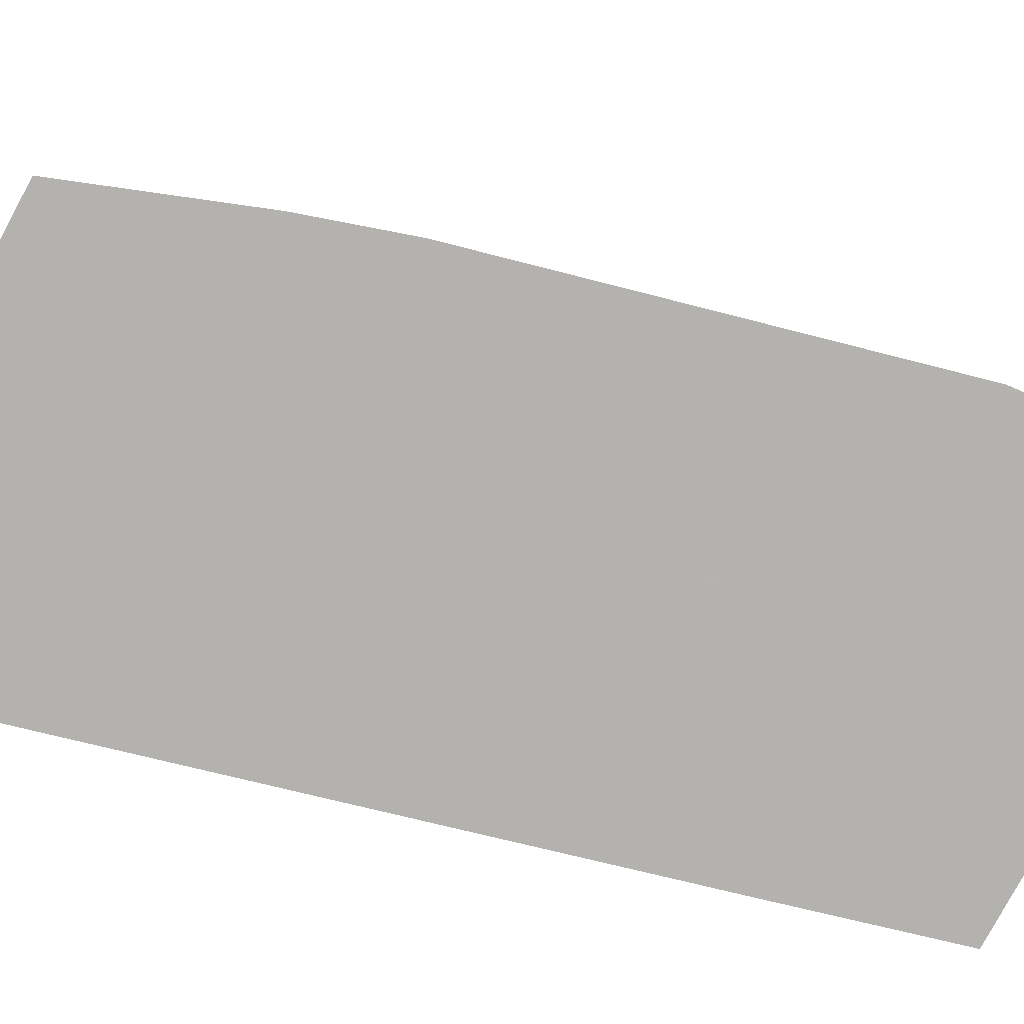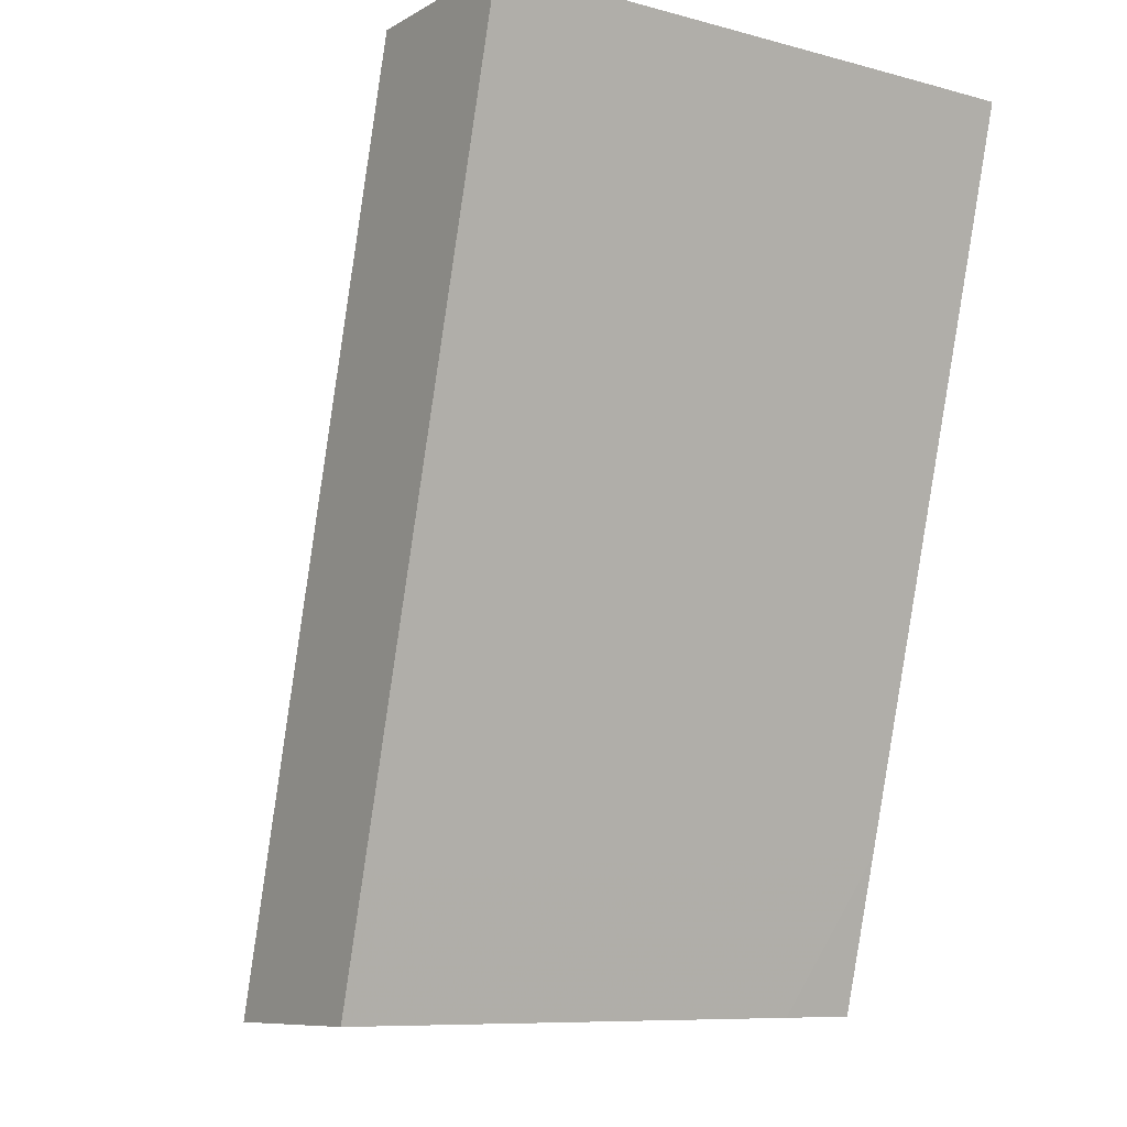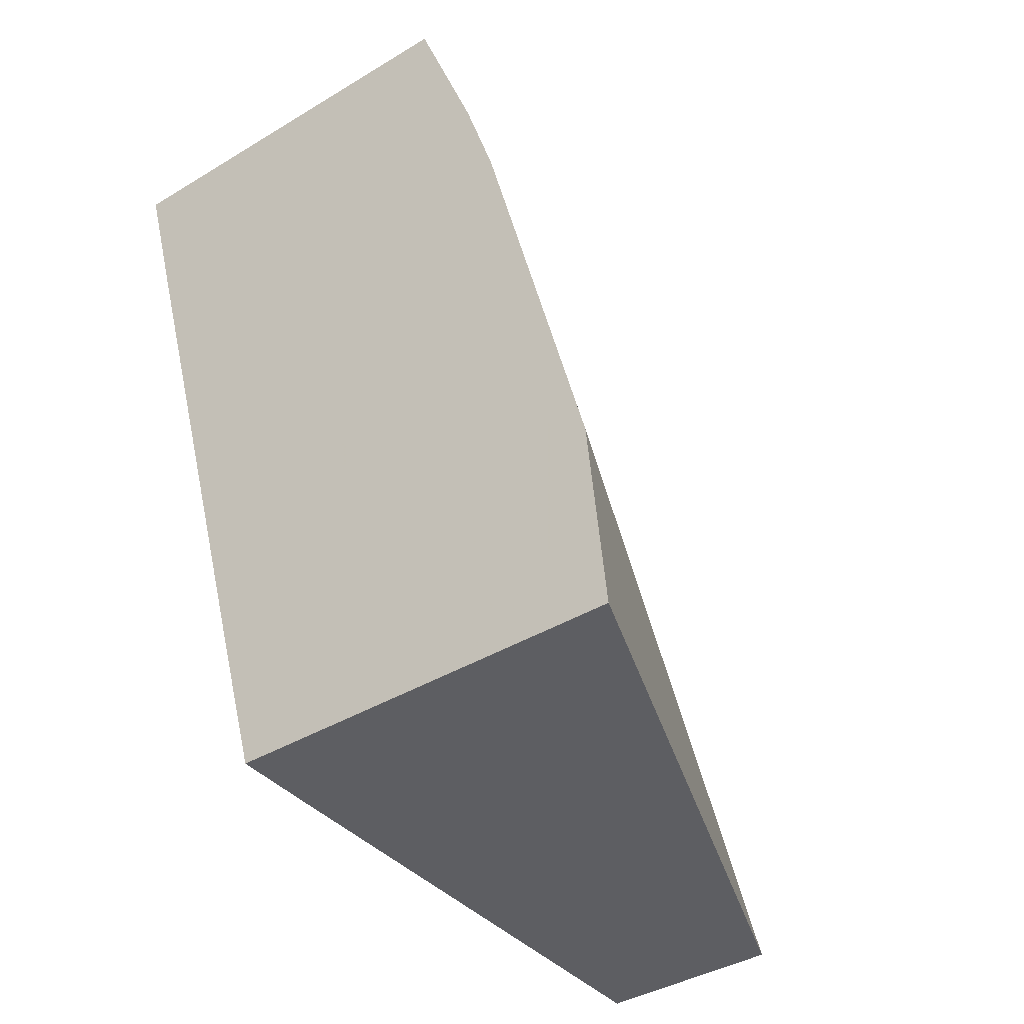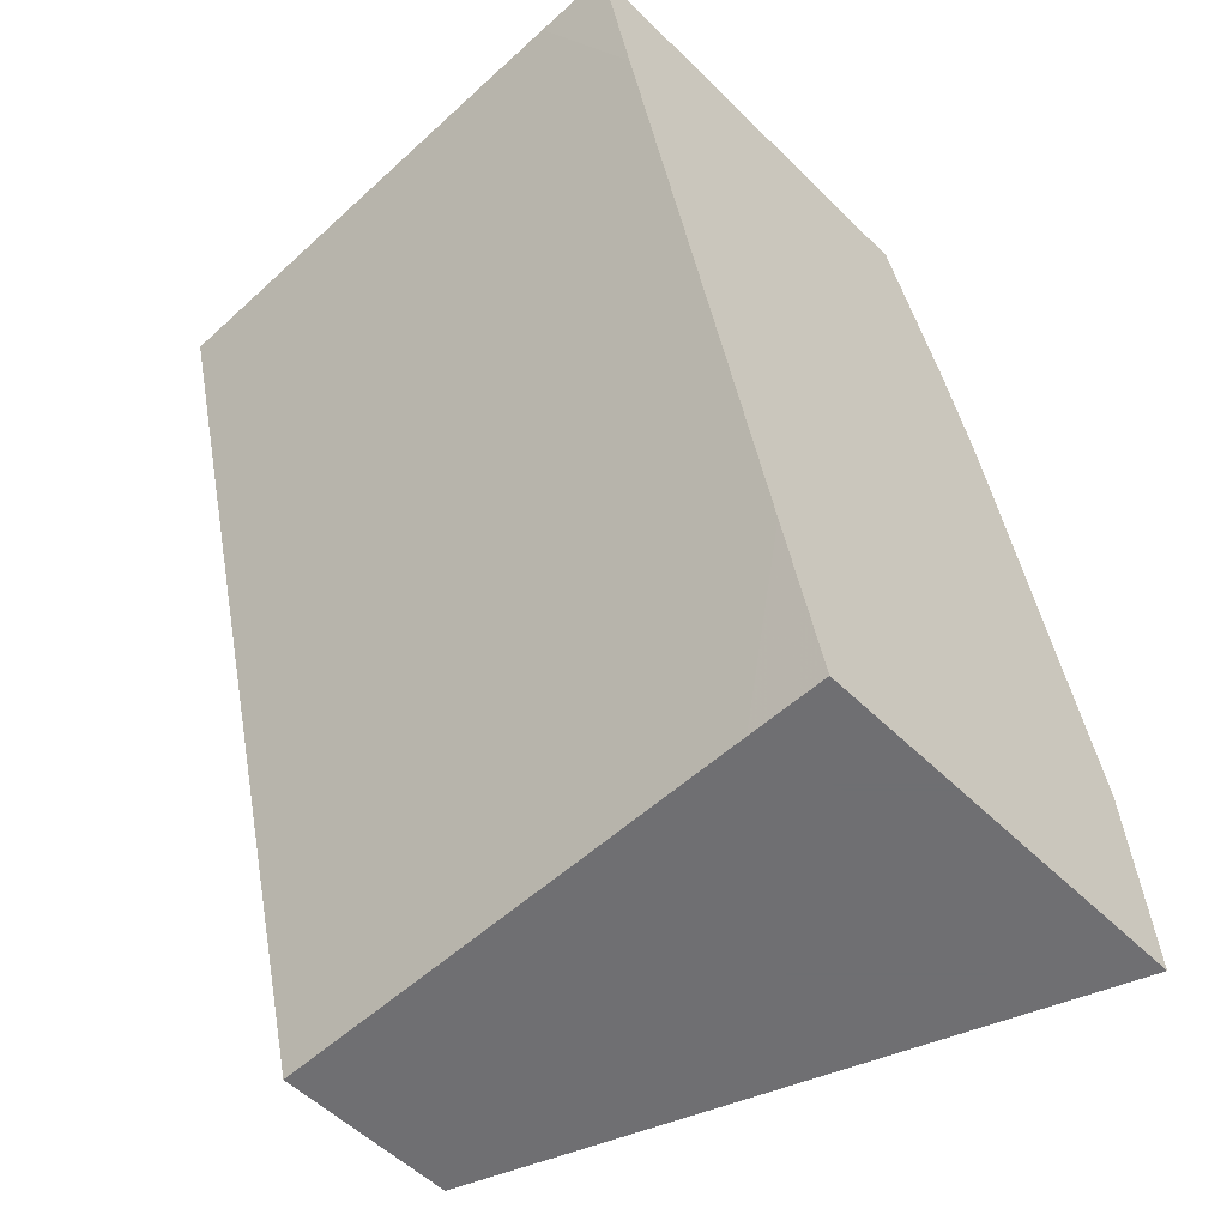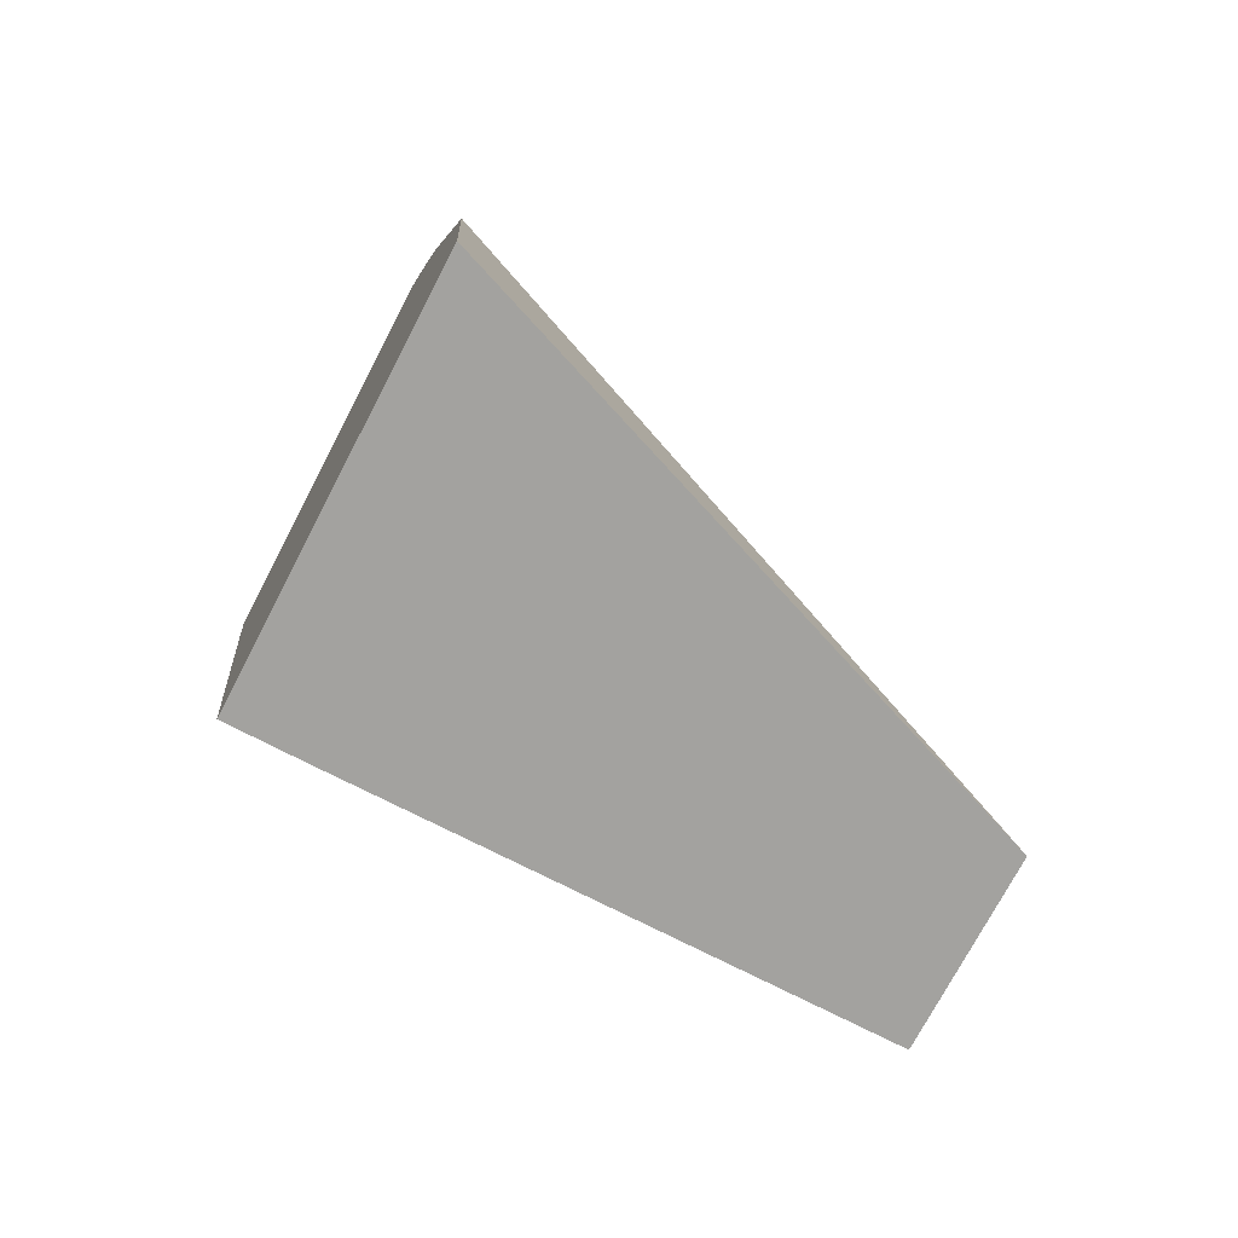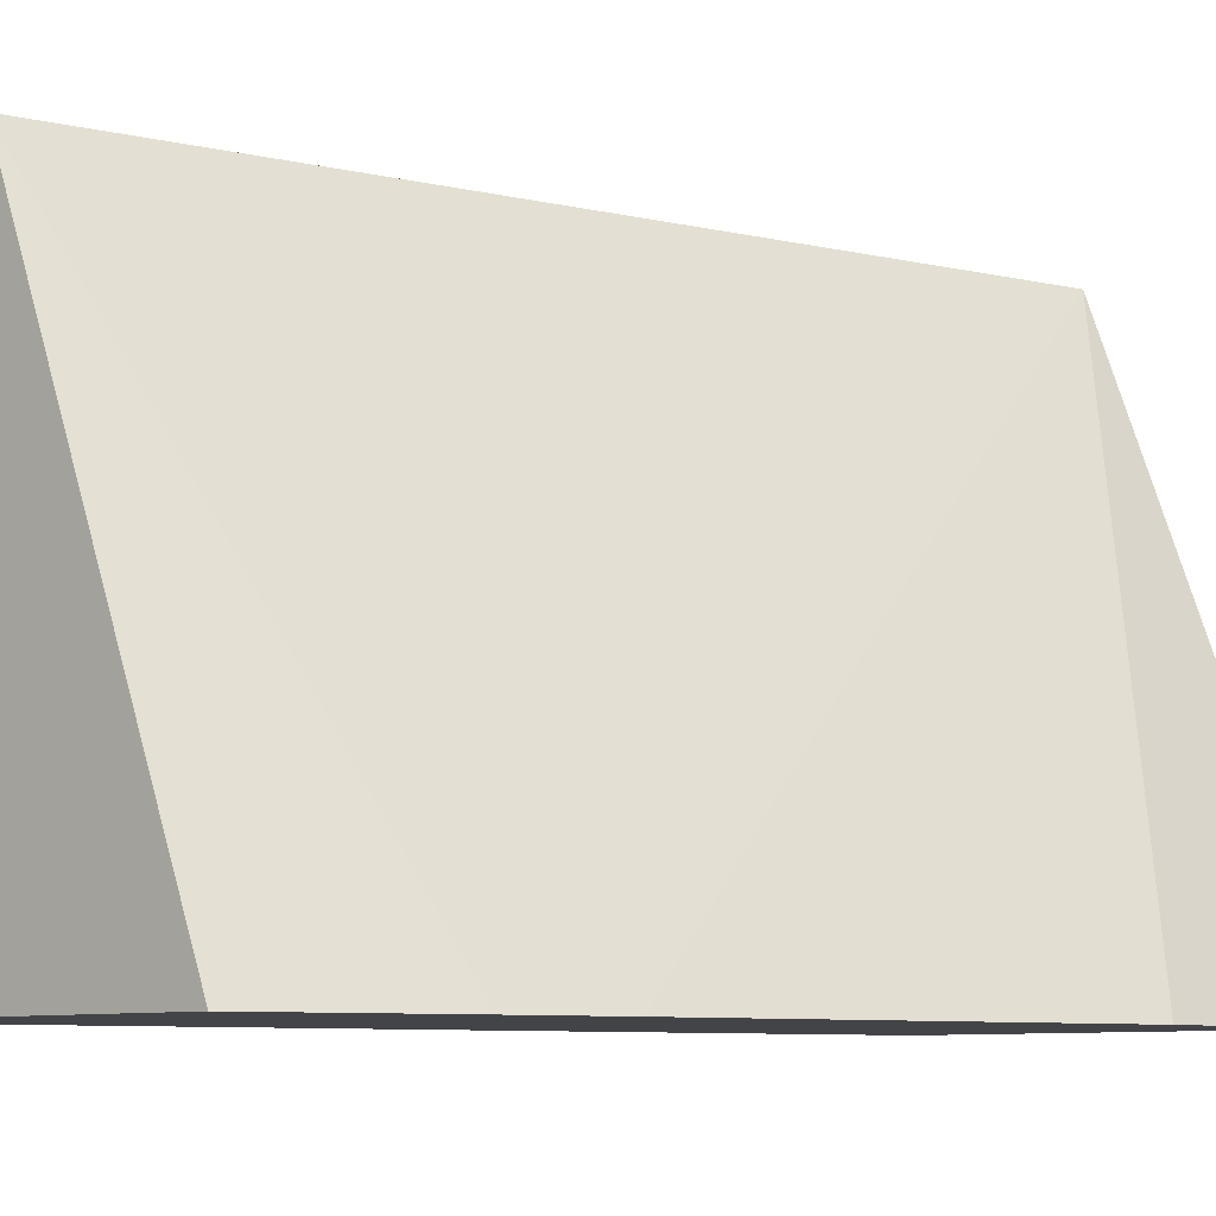
<metadata>
{"format":"obj","ext":"obj","renderer":"f3d","projection":"perspective","resolution":1024,"background":"white","views":[{"elev":-79.8,"azim":61.5,"up":"+Y"},{"elev":-9.1,"azim":-125.0,"up":"+Z"},{"elev":-39.4,"azim":37.0,"up":"+Z"},{"elev":-54.7,"azim":-46.0,"up":"+Z"},{"elev":-72.4,"azim":62.6,"up":"+Z"},{"elev":-8.2,"azim":42.9,"up":"+Y"}]}
</metadata>
<code>
v -0.1591 -0.09363 -0.04309
v -0.1726 -0.09363 -0.04309
v -0.1665 -0.07382 -0.04309
v -0.1597 -0.09363 -0.03635
v -0.1726 -0.09092 -0.04309
v -0.1741 -0.09363 -0.0377
v -0.1726 -0.07382 -0.04309
v -0.1683 -0.07382 -0.03635
v -0.1634 -0.09363 -0.02209
v -0.1777 -0.07382 -0.02435
v -0.1739 -0.07382 -0.03849
v -0.1777 -0.09363 -0.02435
v -0.1701 -0.07382 -0.02978
v -0.1723 -0.07382 -0.02137
v -0.1744 -0.07382 -0.01365
v -0.1746 -0.07382 -0.01293
v -0.1644 -0.09363 -0.01875
v -0.1792 -0.07382 -0.01853
v -0.1792 -0.09363 -0.01853
v -0.1807 -0.07382 -0.01293
v -0.1666 -0.09363 -0.01293
v -0.1807 -0.08735 -0.01293
v -0.1795 -0.09363 -0.01767
v -0.1807 -0.09092 -0.01293
v -0.1807 -0.09363 -0.01293
f 1 2 5
f 1 5 7
f 1 7 3
f 1 3 4
f 1 4 9
f 1 9 17
f 1 17 21
f 1 21 25
f 1 25 23
f 1 23 19
f 1 19 12
f 1 12 6
f 1 6 2
f 2 6 5
f 3 7 11
f 3 11 10
f 3 10 18
f 3 18 20
f 3 20 16
f 3 16 15
f 3 15 14
f 3 14 13
f 3 13 8
f 3 8 9
f 3 9 4
f 5 6 7
f 6 10 11
f 6 11 7
f 6 12 10
f 8 13 9
f 9 14 15
f 9 15 16
f 9 16 17
f 9 13 14
f 10 12 19
f 10 19 18
f 16 20 22
f 16 22 24
f 16 24 25
f 16 25 21
f 16 21 17
f 18 22 20
f 18 19 22
f 19 23 24
f 19 24 22
f 23 25 24

</code>
